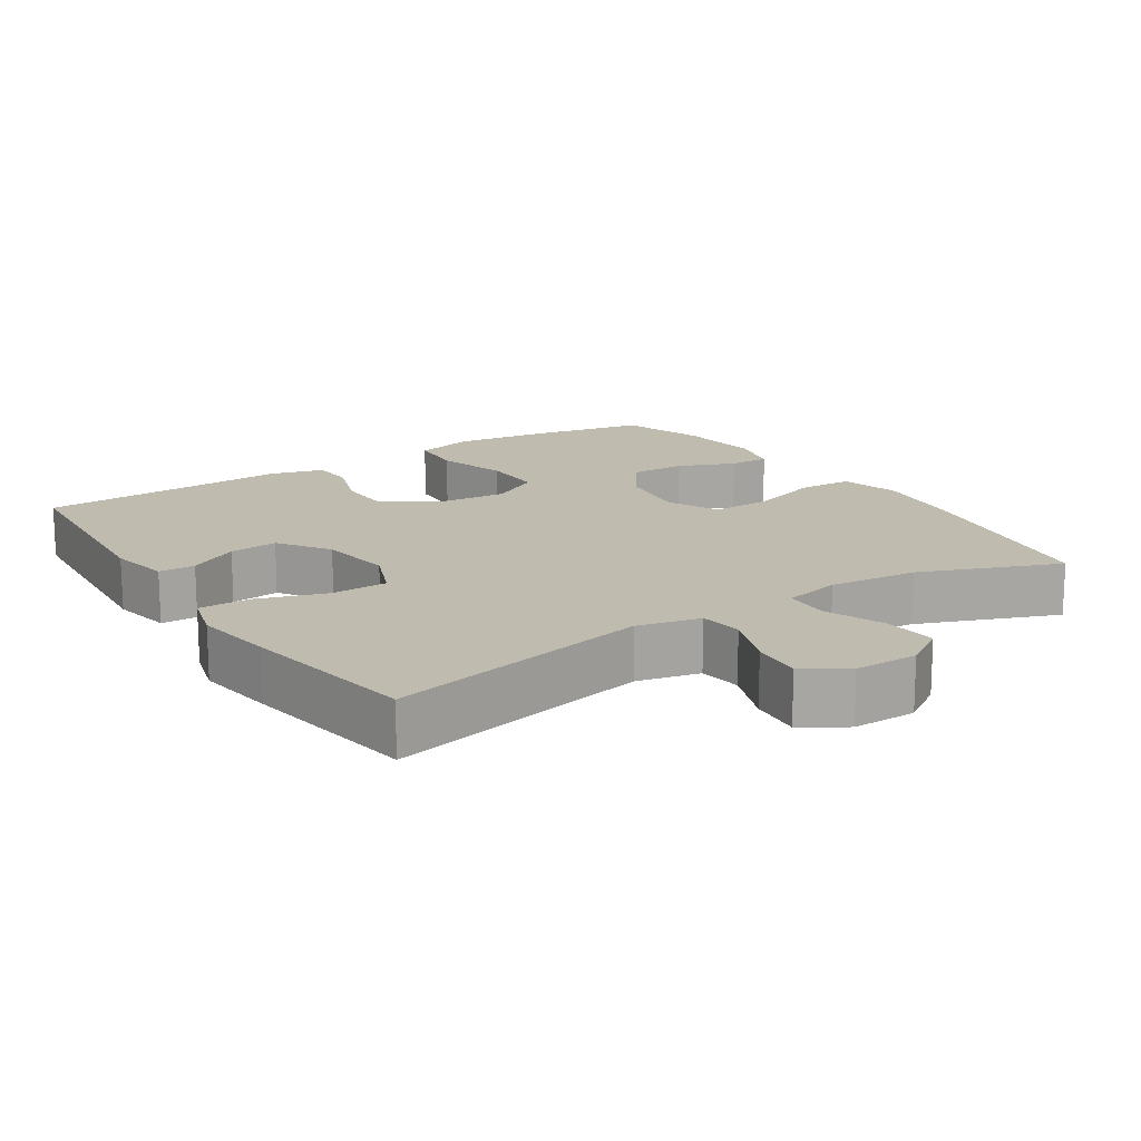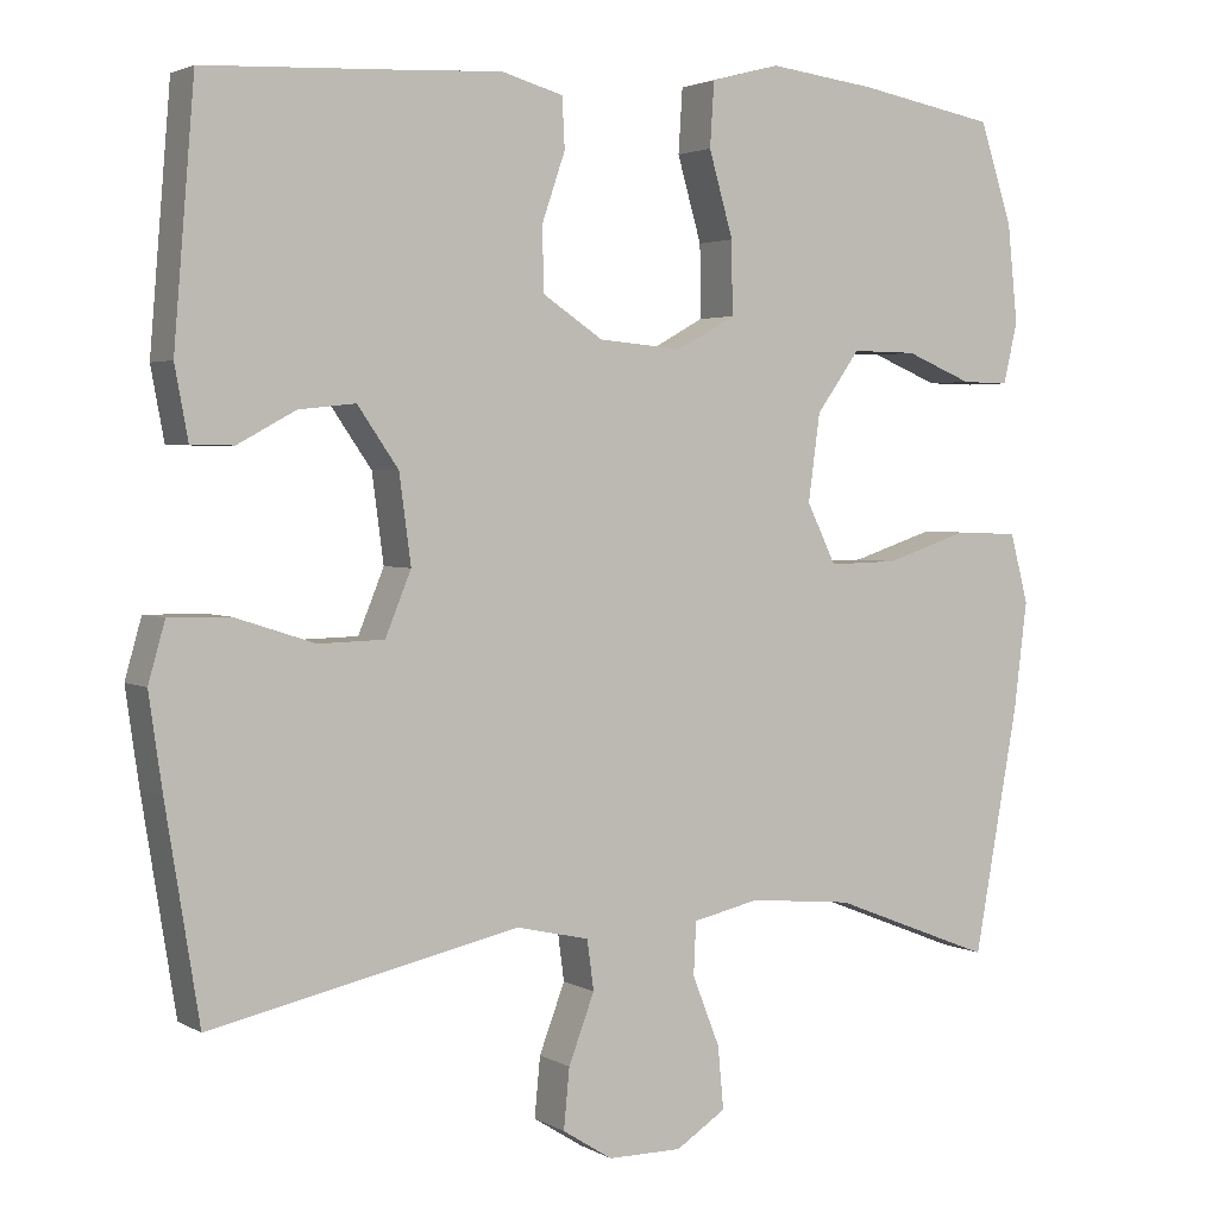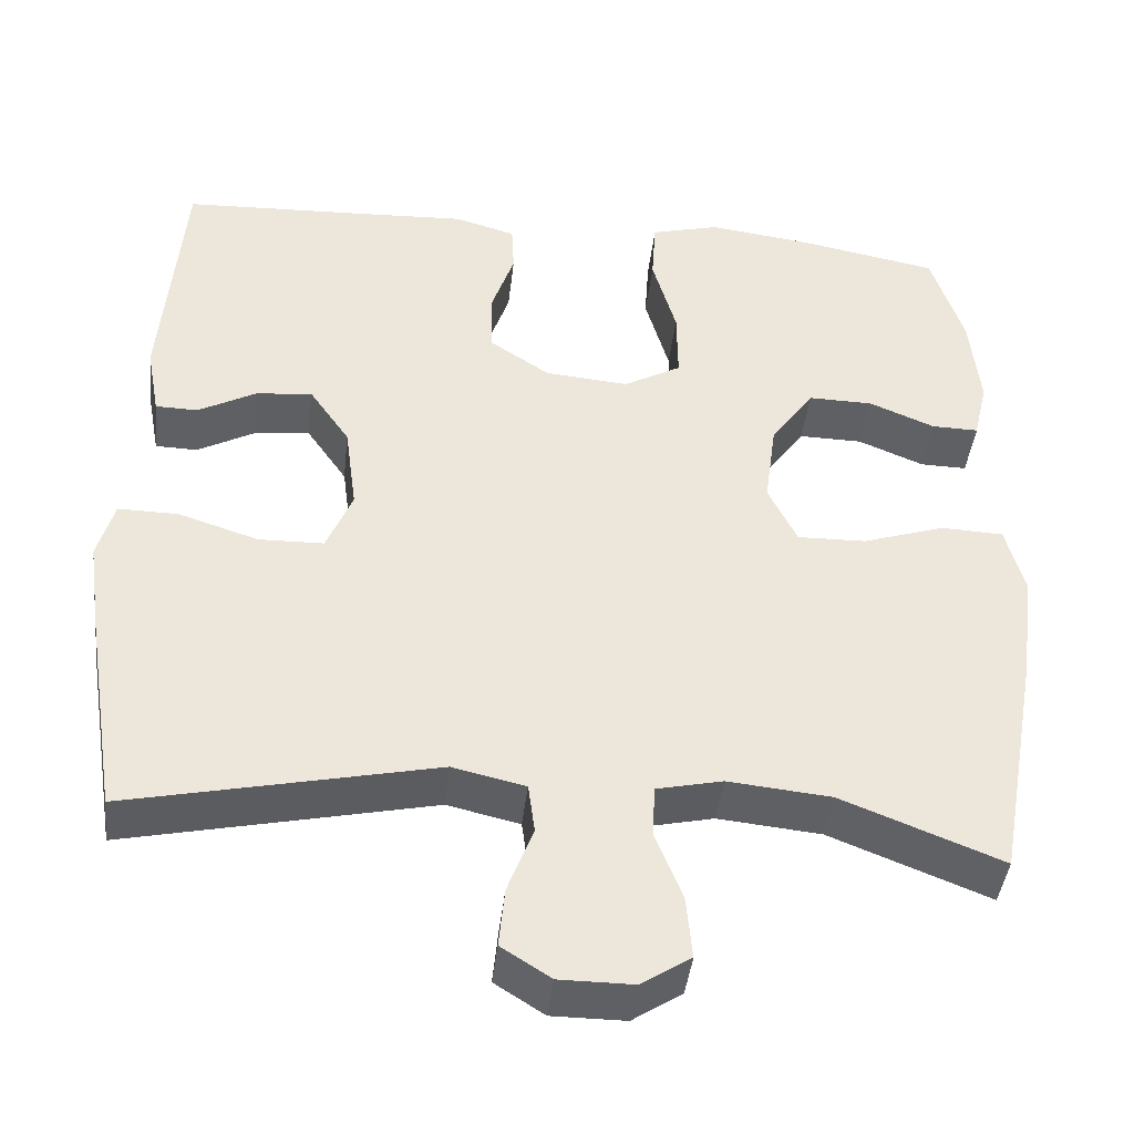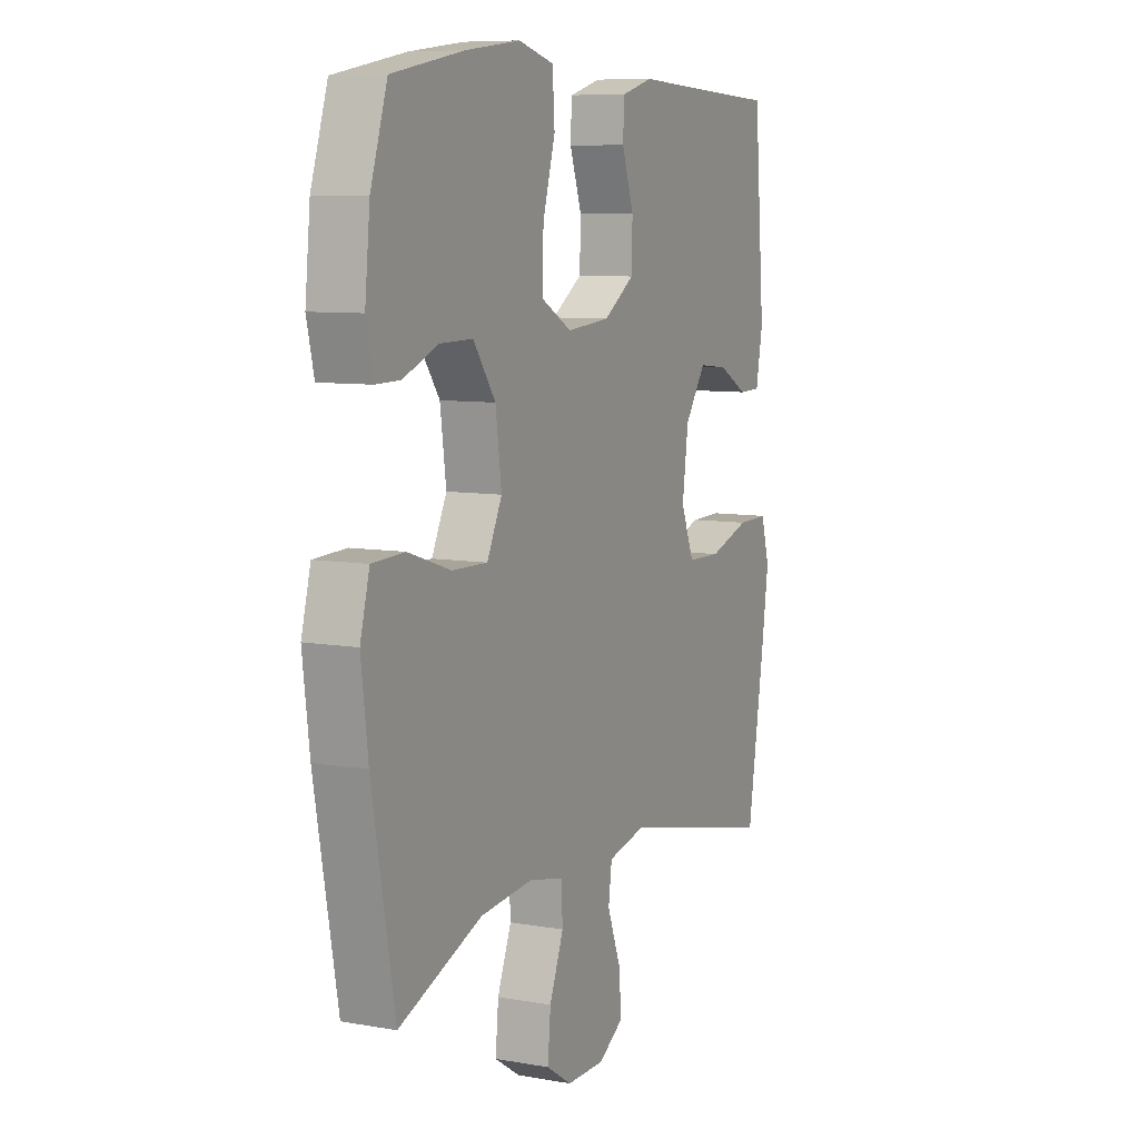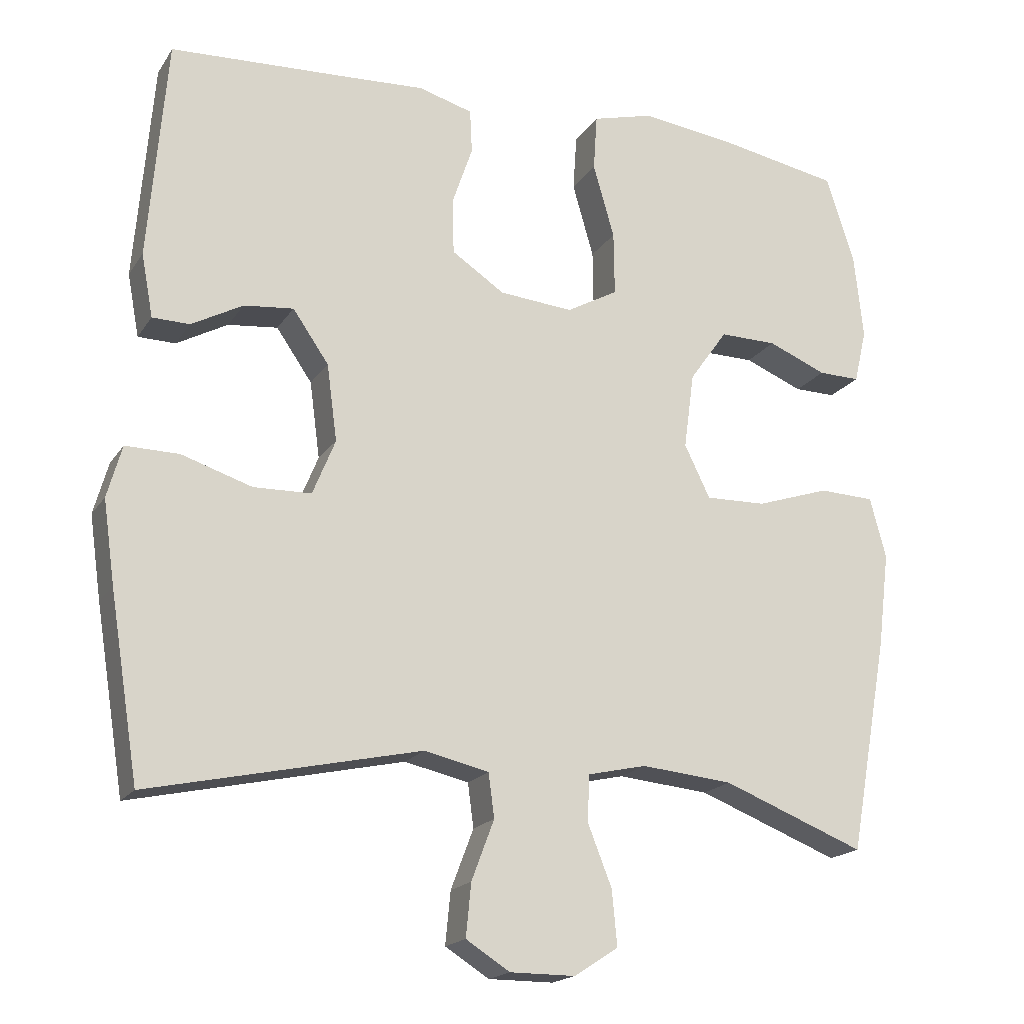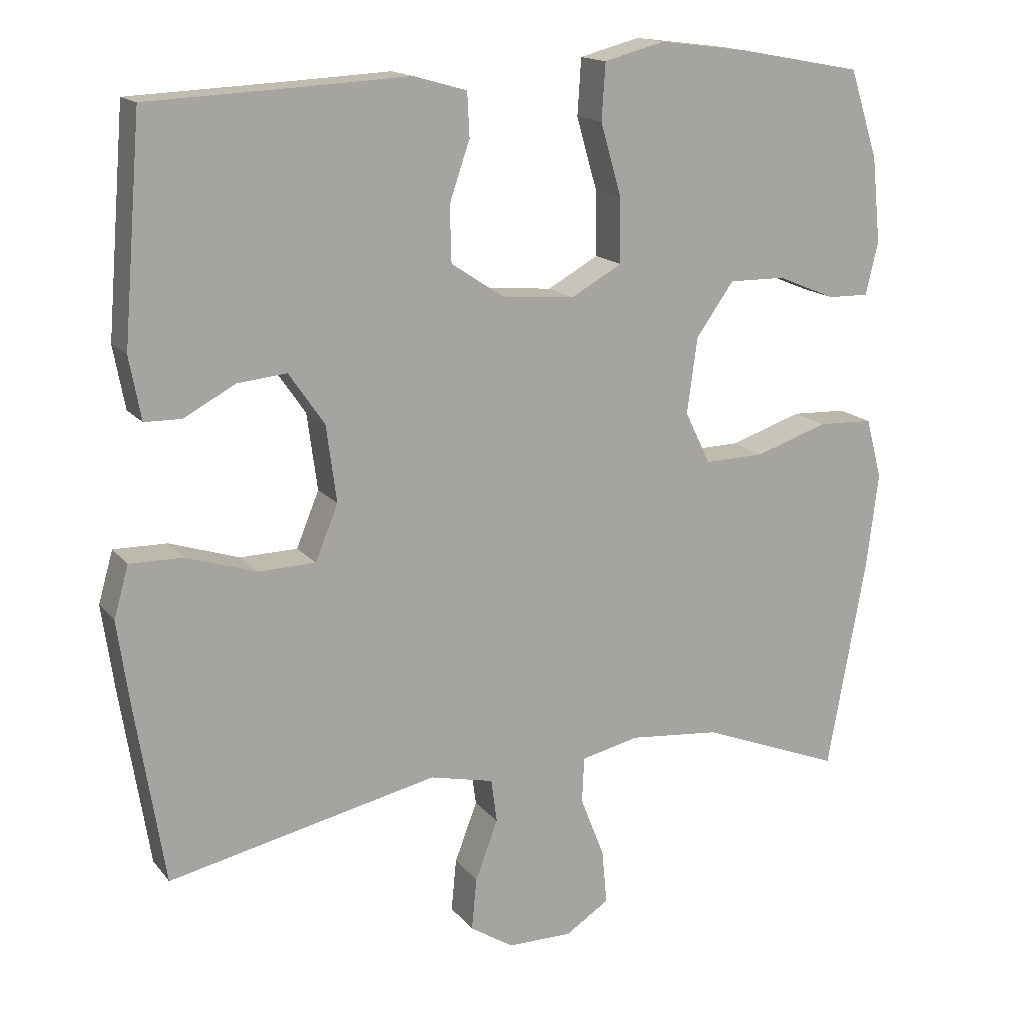
<metadata>
{"format":"obj","ext":"obj","renderer":"f3d","projection":"perspective","resolution":1024,"background":"white","views":[{"elev":15.9,"azim":146.9,"up":"+Y"},{"elev":2.9,"azim":150.7,"up":"+Z"},{"elev":-42.4,"azim":173.5,"up":"+Z"},{"elev":8.3,"azim":-64.2,"up":"+Z"},{"elev":-18.4,"azim":156.9,"up":"+Z"},{"elev":15.6,"azim":155.0,"up":"+Z"}]}
</metadata>
<code>
v 0.5 0.07 -0.5
v 0.129 0.07 -0.419
v 0.041 0.07 -0.439
v 0.033 0.07 -0.499
v 0.064 0.07 -0.581
v 0.071 0.07 -0.653
v 0.011 0.07 -0.691
v -0.078 0.07 -0.691
v -0.138 0.07 -0.652
v -0.131 0.07 -0.577
v -0.098 0.07 -0.493
v -0.101 0.07 -0.43
v -0.181 0.07 -0.412
v -0.306 0.07 -0.424
v -0.5 0.07 -0.5
v -0.553 0.07 -0.206
v -0.569 0.07 -0.076
v -0.547 0.07 0.007
v -0.471 0.07 0.01
v -0.371 0.07 -0.023
v -0.288 0.07 -0.025
v -0.253 0.07 0.047
v -0.267 0.07 0.151
v -0.319 0.07 0.224
v -0.397 0.07 0.223
v -0.477 0.07 0.19
v -0.534 0.07 0.189
v -0.551 0.07 0.262
v -0.539 0.07 0.379
v -0.5 0.07 0.5
v -0.333 0.07 0.531
v -0.206 0.07 0.547
v -0.123 0.07 0.525
v -0.118 0.07 0.448
v -0.147 0.07 0.347
v -0.148 0.07 0.26
v -0.078 0.07 0.221
v 0.023 0.07 0.23
v 0.095 0.07 0.278
v 0.097 0.07 0.354
v 0.069 0.07 0.436
v 0.072 0.07 0.496
v 0.146 0.07 0.517
v 0.261 0.07 0.511
v 0.5 0.07 0.5
v 0.525 0.07 0.198
v 0.509 0.07 0.112
v 0.458 0.07 0.111
v 0.388 0.07 0.149
v 0.32 0.07 0.156
v 0.271 0.07 0.085
v 0.257 0.07 -0.02
v 0.288 0.07 -0.096
v 0.367 0.07 -0.098
v 0.463 0.07 -0.067
v 0.536 0.07 -0.066
v 0.556 0.07 -0.137
v 0.54 0.07 -0.25
v 0.5 0 -0.5
v 0.129 0 -0.419
v 0.041 0 -0.439
v 0.033 0 -0.499
v 0.064 0 -0.581
v 0.071 0 -0.653
v 0.011 0 -0.691
v -0.078 0 -0.691
v -0.138 0 -0.652
v -0.131 0 -0.577
v -0.098 0 -0.493
v -0.101 0 -0.43
v -0.181 0 -0.412
v -0.306 0 -0.424
v -0.5 0 -0.5
v -0.553 0 -0.206
v -0.569 0 -0.076
v -0.547 0 0.007
v -0.471 0 0.01
v -0.371 0 -0.023
v -0.288 0 -0.025
v -0.253 0 0.047
v -0.267 0 0.151
v -0.319 0 0.224
v -0.397 0 0.223
v -0.477 0 0.19
v -0.534 0 0.189
v -0.551 0 0.262
v -0.539 0 0.379
v -0.5 0 0.5
v -0.333 0 0.531
v -0.206 0 0.547
v -0.123 0 0.525
v -0.118 0 0.448
v -0.147 0 0.347
v -0.148 0 0.26
v -0.078 0 0.221
v 0.023 0 0.23
v 0.095 0 0.278
v 0.097 0 0.354
v 0.069 0 0.436
v 0.072 0 0.496
v 0.146 0 0.517
v 0.261 0 0.511
v 0.5 0 0.5
v 0.525 0 0.198
v 0.509 0 0.112
v 0.458 0 0.111
v 0.388 0 0.149
v 0.32 0 0.156
v 0.271 0 0.085
v 0.257 0 -0.02
v 0.288 0 -0.096
v 0.367 0 -0.098
v 0.463 0 -0.067
v 0.536 0 -0.066
v 0.556 0 -0.137
v 0.54 0 -0.25
f 58 1 2
f 57 58 2
f 56 57 2
f 55 56 2
f 54 55 2
f 53 54 2 3
f 52 53 3
f 51 52 3
f 47 48 49
f 46 47 49
f 45 46 49
f 44 45 49
f 44 49 50
f 43 44 50
f 42 43 50
f 41 42 50
f 40 41 50
f 39 40 50 51
f 33 34 35
f 32 33 35
f 31 32 35
f 30 31 35
f 29 30 35
f 28 29 35
f 27 28 35
f 26 27 35
f 25 26 35
f 24 25 35 36
f 23 24 36 37
f 18 19 20
f 17 18 20
f 16 17 20
f 15 16 20
f 14 15 20
f 13 14 20 21
f 12 13 21 22
f 9 10 11
f 8 9 11
f 7 8 11
f 6 7 11
f 5 6 11
f 4 5 11
f 3 4 11 12
f 51 3 12
f 39 51 12
f 38 39 12
f 23 37 38
f 22 23 38
f 12 22 38
f 60 59 116
f 60 116 115
f 60 115 114
f 60 114 113
f 60 113 112
f 61 60 112 111
f 61 111 110
f 61 110 109
f 107 106 105
f 107 105 104
f 107 104 103
f 107 103 102
f 108 107 102
f 108 102 101
f 108 101 100
f 108 100 99
f 108 99 98
f 109 108 98 97
f 93 92 91
f 93 91 90
f 93 90 89
f 93 89 88
f 93 88 87
f 93 87 86
f 93 86 85
f 93 85 84
f 93 84 83
f 94 93 83 82
f 95 94 82 81
f 78 77 76
f 78 76 75
f 78 75 74
f 78 74 73
f 78 73 72
f 79 78 72 71
f 80 79 71 70
f 69 68 67
f 69 67 66
f 69 66 65
f 69 65 64
f 69 64 63
f 69 63 62
f 70 69 62 61
f 70 61 109
f 70 109 97
f 70 97 96
f 96 95 81
f 96 81 80
f 96 80 70
f 1 59 60 2
f 2 60 61 3
f 3 61 62 4
f 4 62 63 5
f 5 63 64 6
f 6 64 65 7
f 7 65 66 8
f 8 66 67 9
f 9 67 68 10
f 10 68 69 11
f 11 69 70 12
f 12 70 71 13
f 13 71 72 14
f 14 72 73 15
f 15 73 74 16
f 16 74 75 17
f 17 75 76 18
f 18 76 77 19
f 19 77 78 20
f 20 78 79 21
f 21 79 80 22
f 22 80 81 23
f 23 81 82 24
f 24 82 83 25
f 25 83 84 26
f 26 84 85 27
f 27 85 86 28
f 28 86 87 29
f 29 87 88 30
f 30 88 89 31
f 31 89 90 32
f 32 90 91 33
f 33 91 92 34
f 34 92 93 35
f 35 93 94 36
f 36 94 95 37
f 37 95 96 38
f 38 96 97 39
f 39 97 98 40
f 40 98 99 41
f 41 99 100 42
f 42 100 101 43
f 43 101 102 44
f 44 102 103 45
f 45 103 104 46
f 46 104 105 47
f 47 105 106 48
f 48 106 107 49
f 49 107 108 50
f 50 108 109 51
f 51 109 110 52
f 52 110 111 53
f 53 111 112 54
f 54 112 113 55
f 55 113 114 56
f 56 114 115 57
f 57 115 116 58
f 58 116 59 1

</code>
